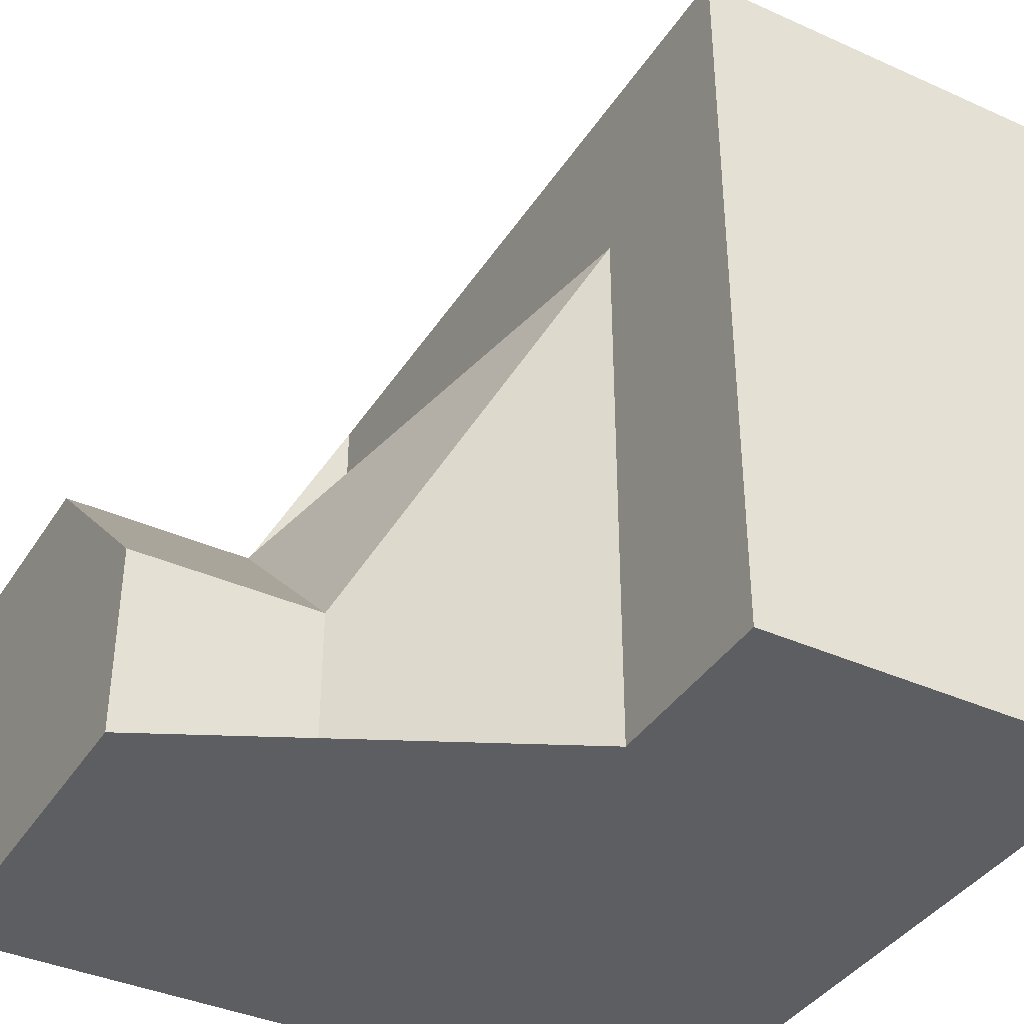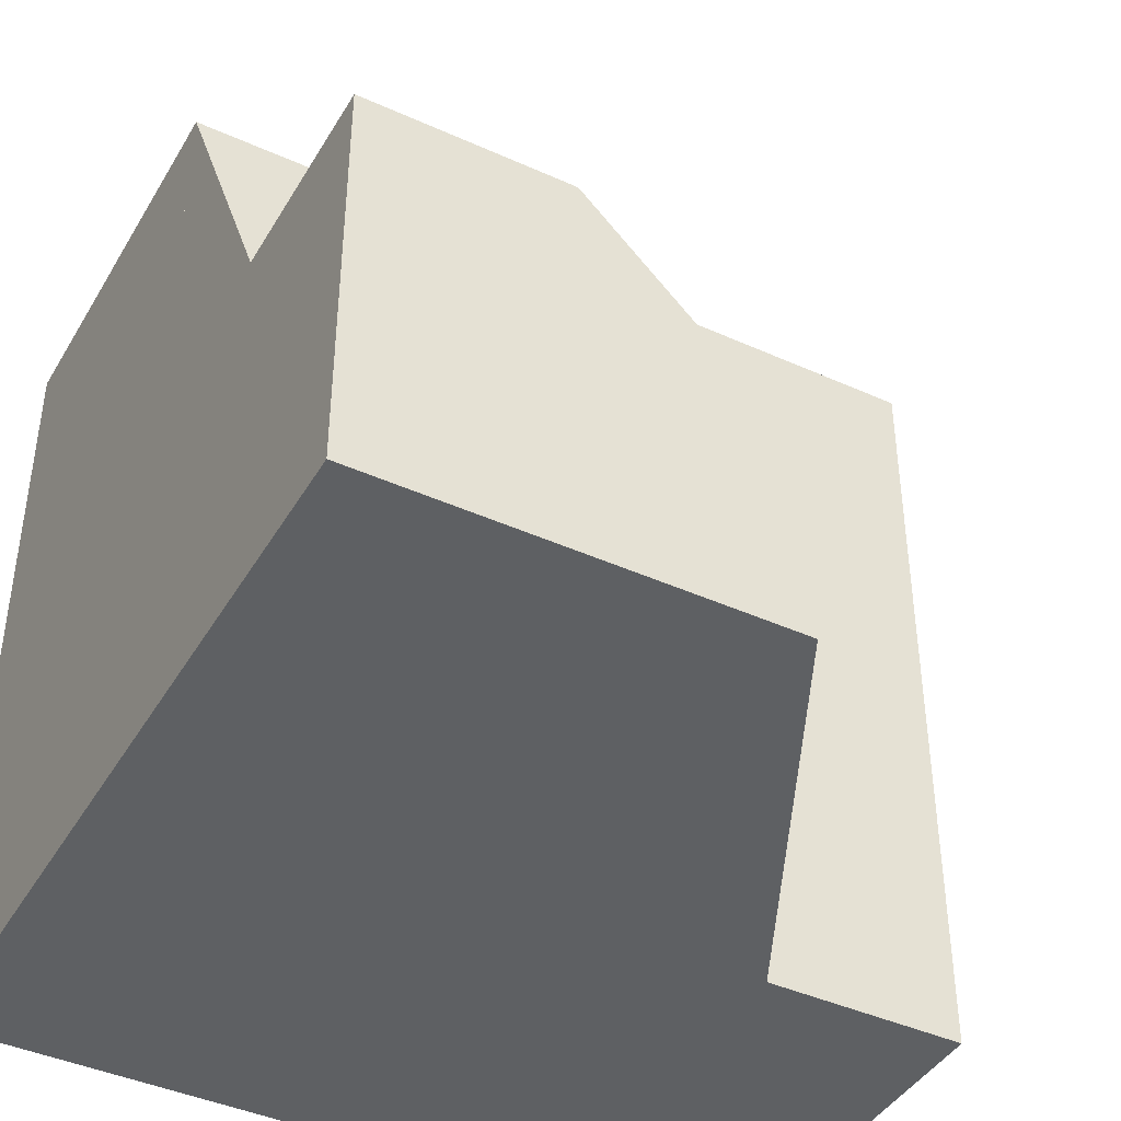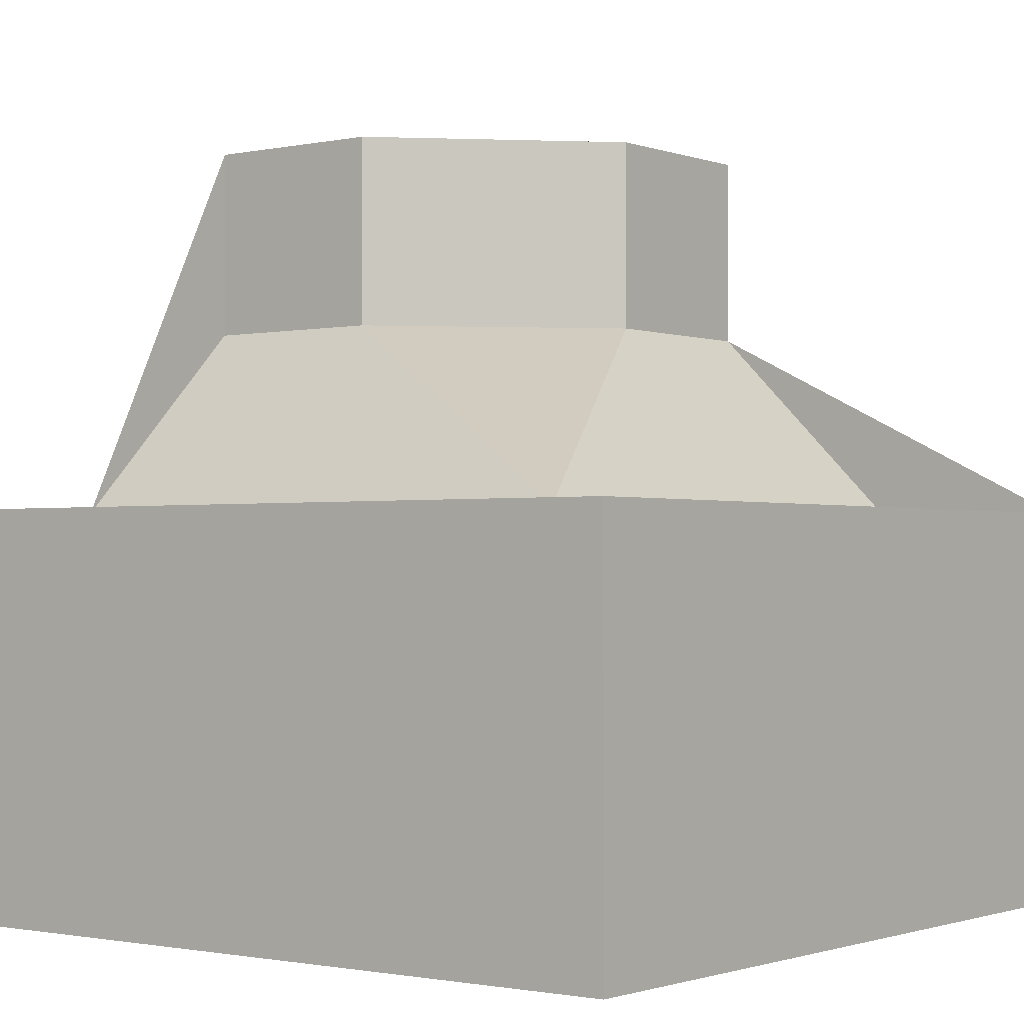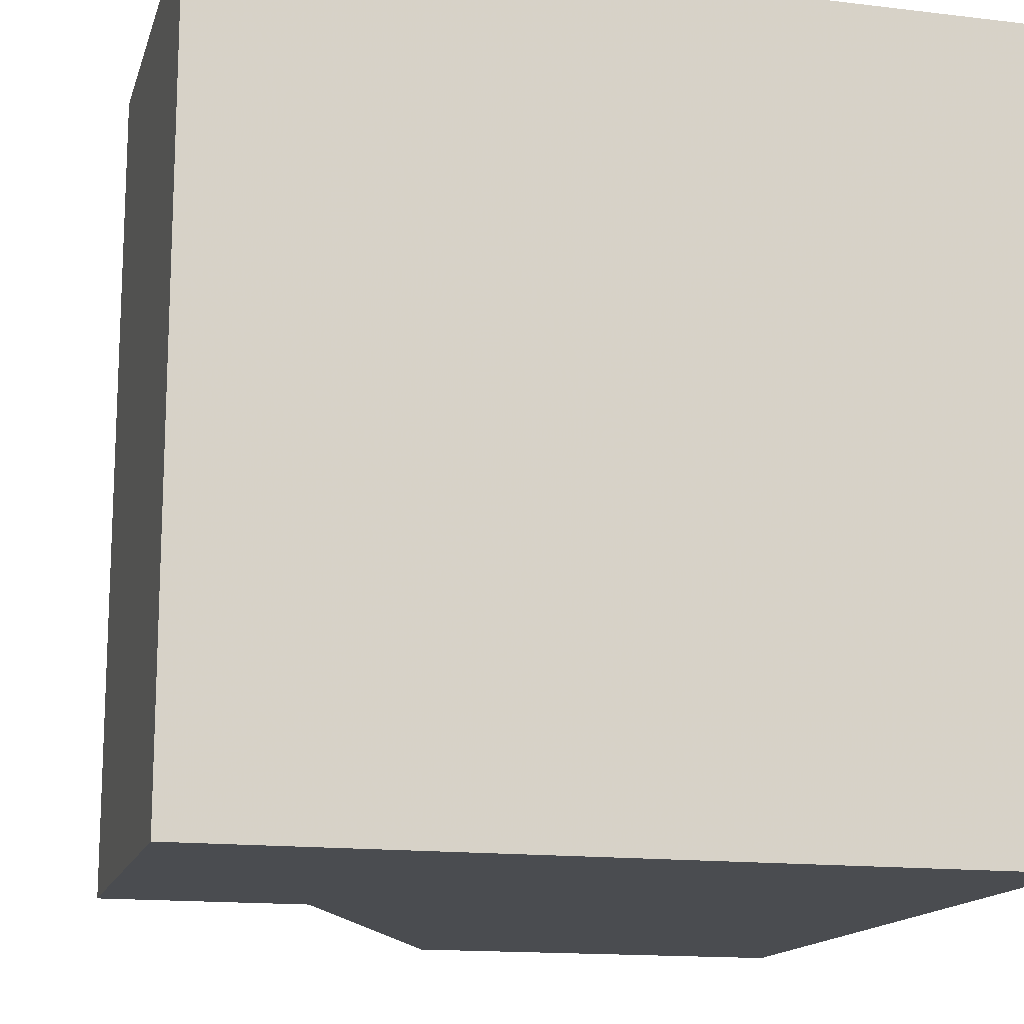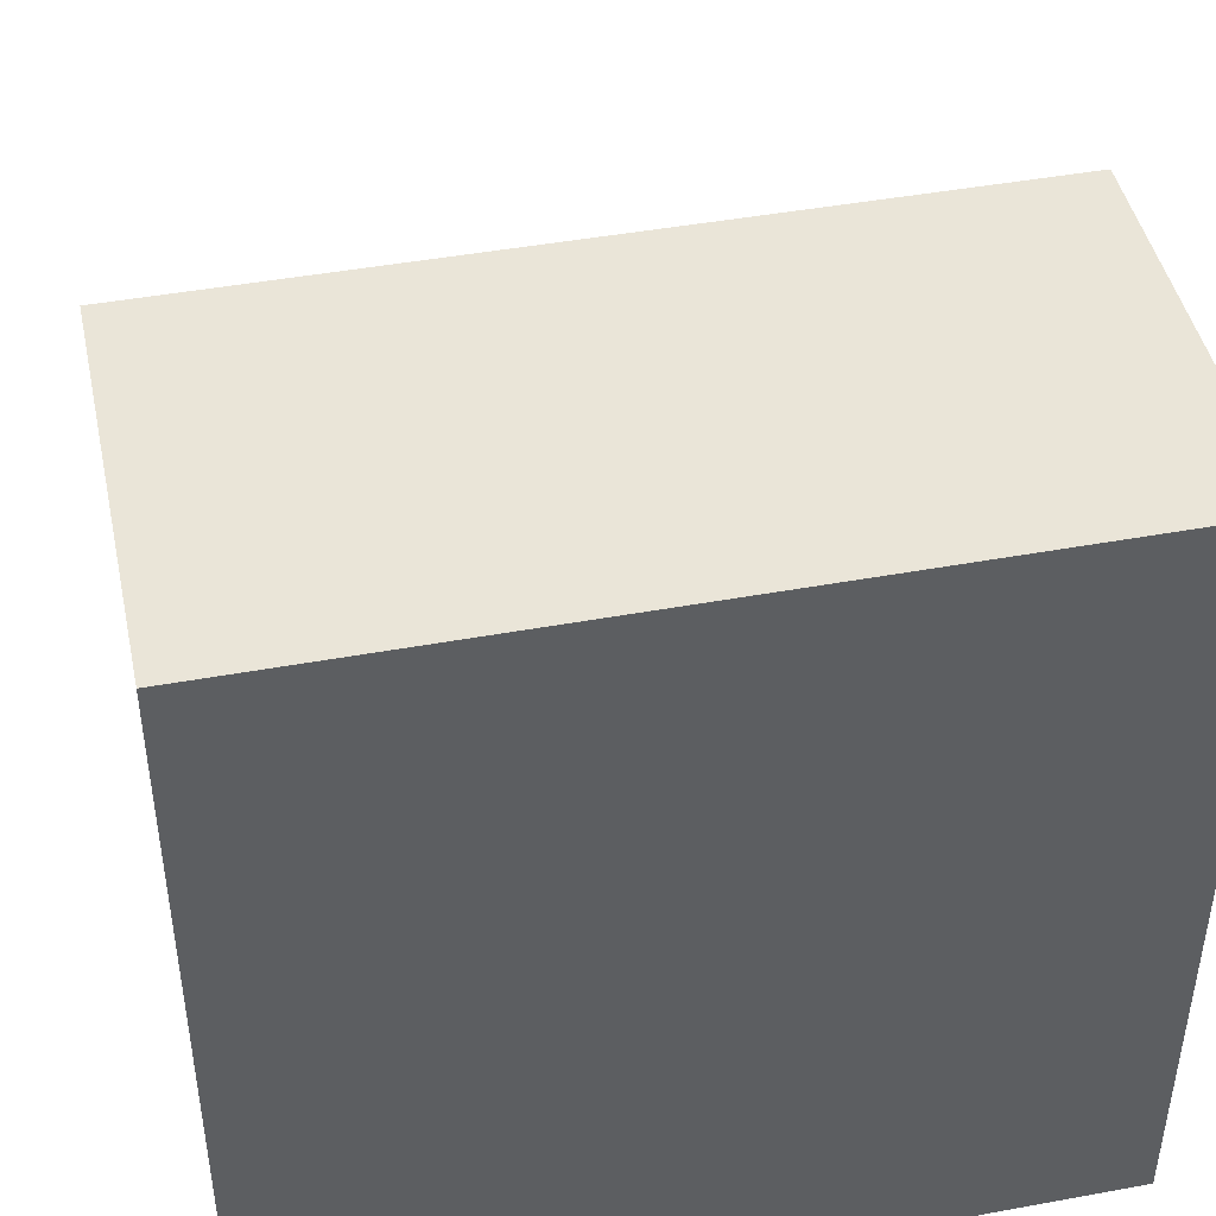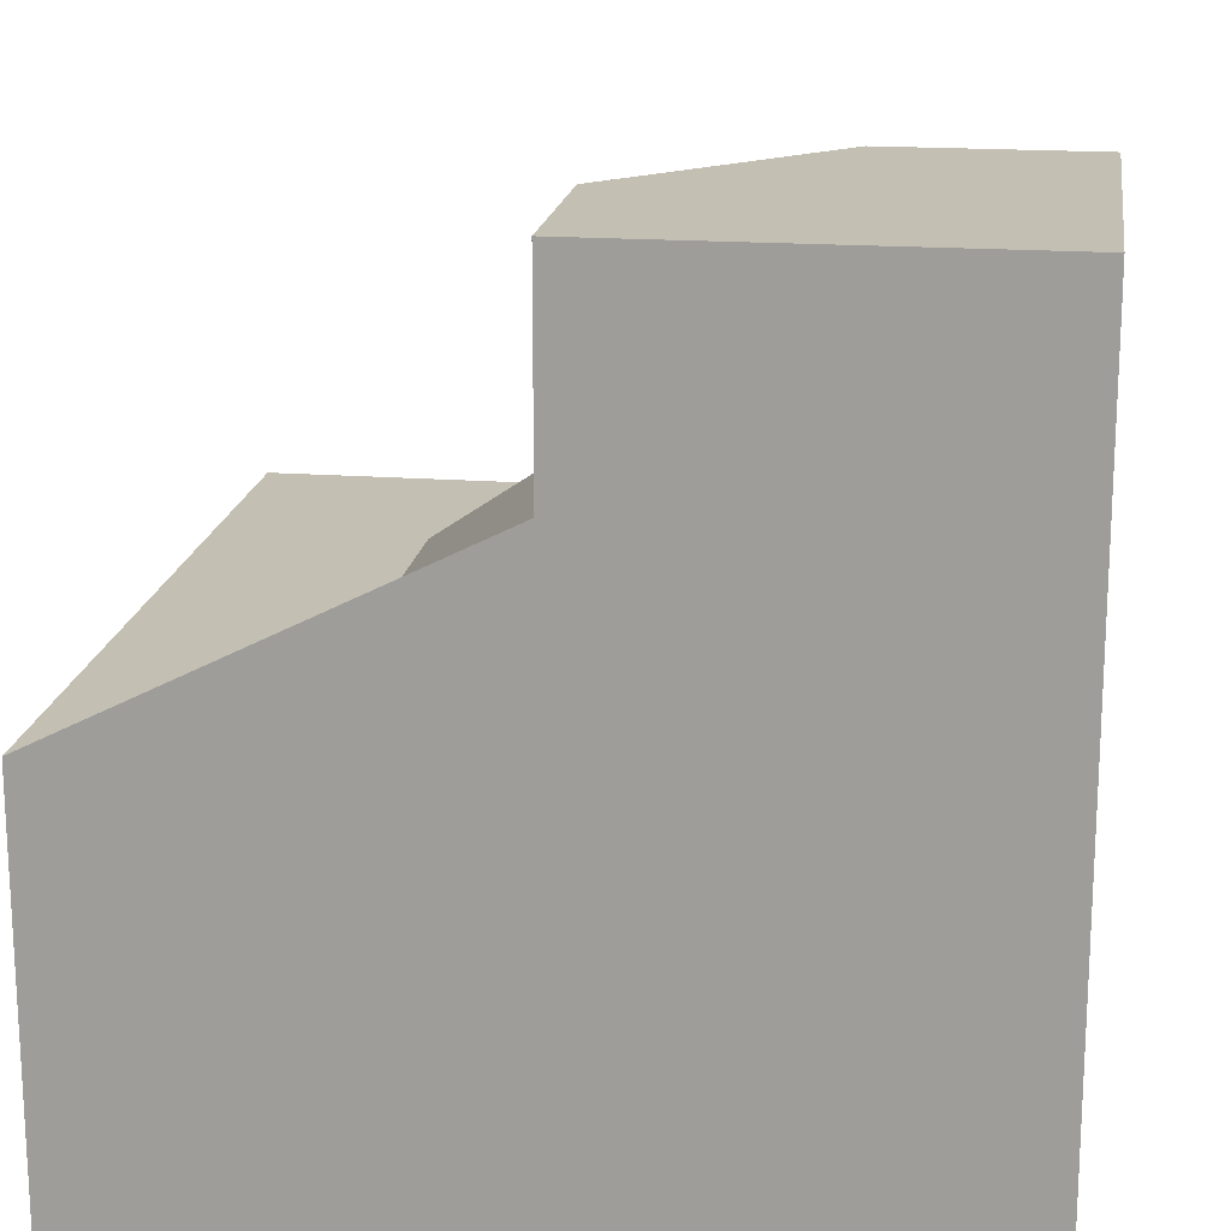
<metadata>
{"format":"obj","ext":"obj","renderer":"f3d","projection":"perspective","resolution":1024,"background":"white","views":[{"elev":-38.8,"azim":-119.4,"up":"+Z"},{"elev":-42.4,"azim":151.6,"up":"+Z"},{"elev":-1.3,"azim":-52.4,"up":"+Y"},{"elev":-14.9,"azim":-14.6,"up":"+Z"},{"elev":45.0,"azim":-12.0,"up":"+Z"},{"elev":17.9,"azim":98.2,"up":"+Y"}]}
</metadata>
<code>
g
v 0.5 0.5 -0.5
v 0.5 -0.5 -0.5
v 0.5 -0.5 0.5
v 0.5 0 0.5
v 0.5 0 0.25
v 0.5 0.25 0
v 0.5 0.5 0
v -0.5 -0.5 -0.5
v -0.5 -0.5 0.5
v -0.25 0 -0.5
v -0.5 0 -0.5
v 0 0.5 -0.5
v 0 0.25 -0.5
v -0.25 0 0.5
v 0.25 0 0.5
v -0.5 0 0.5
v -0.5 0 0.25
v -0.5 0 -0.25
v 0.25 0.5 0
v 0 0.5 -0.25
v -0.25 0 0.25
v 0 0.25 -0.25
v 0.25 0.25 0
v 0.25 0 0.25
v -0.25 0 -0.25
g tile_059
f 1 7 6 5 4 3 2
f 3 9 8 2
f 10 13 12 1 2 8 11
f 14 16 9 3 4 15
f 17 18 11 8 9 16
f 1 12 20 19 7
f 21 23 22
f 24 23 21
f 21 22 25
f 4 5 24 15
f 23 24 5 6
f 14 15 24 21
f 14 21 17 16
f 18 17 21 25
f 6 7 19 23
f 20 22 23 19
f 22 20 12 13
f 10 25 22 13
f 25 10 11 18

</code>
